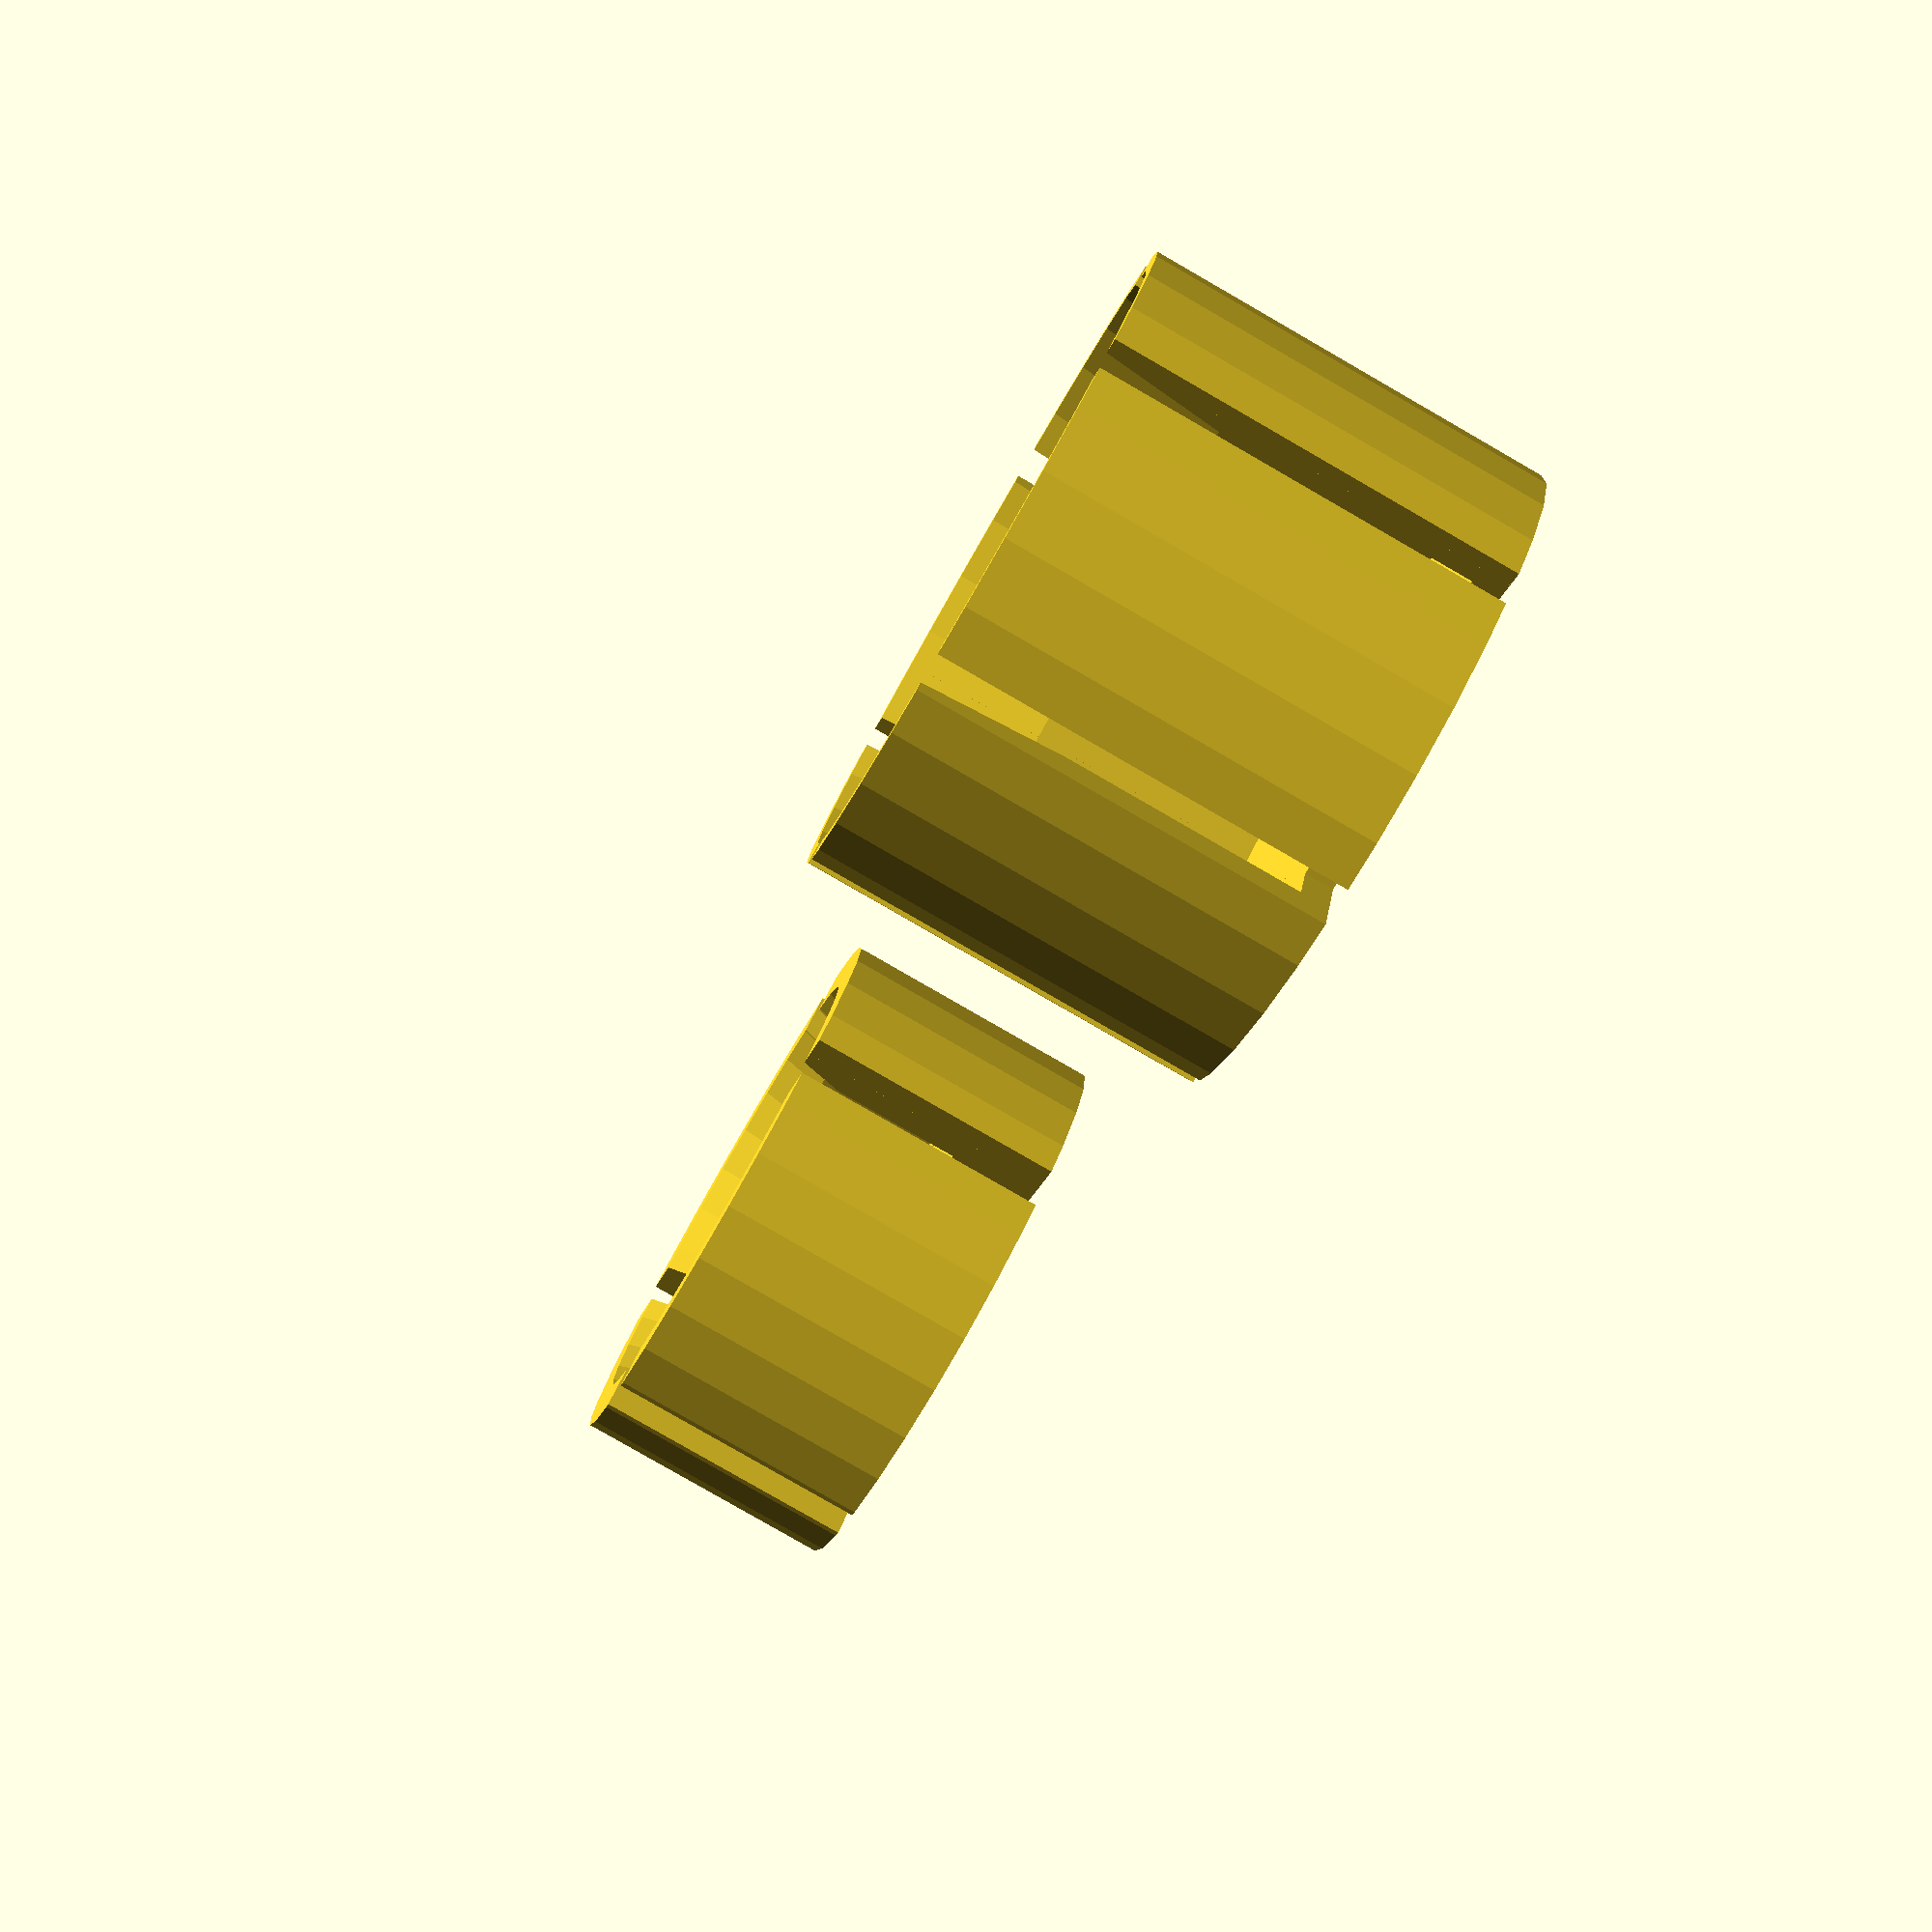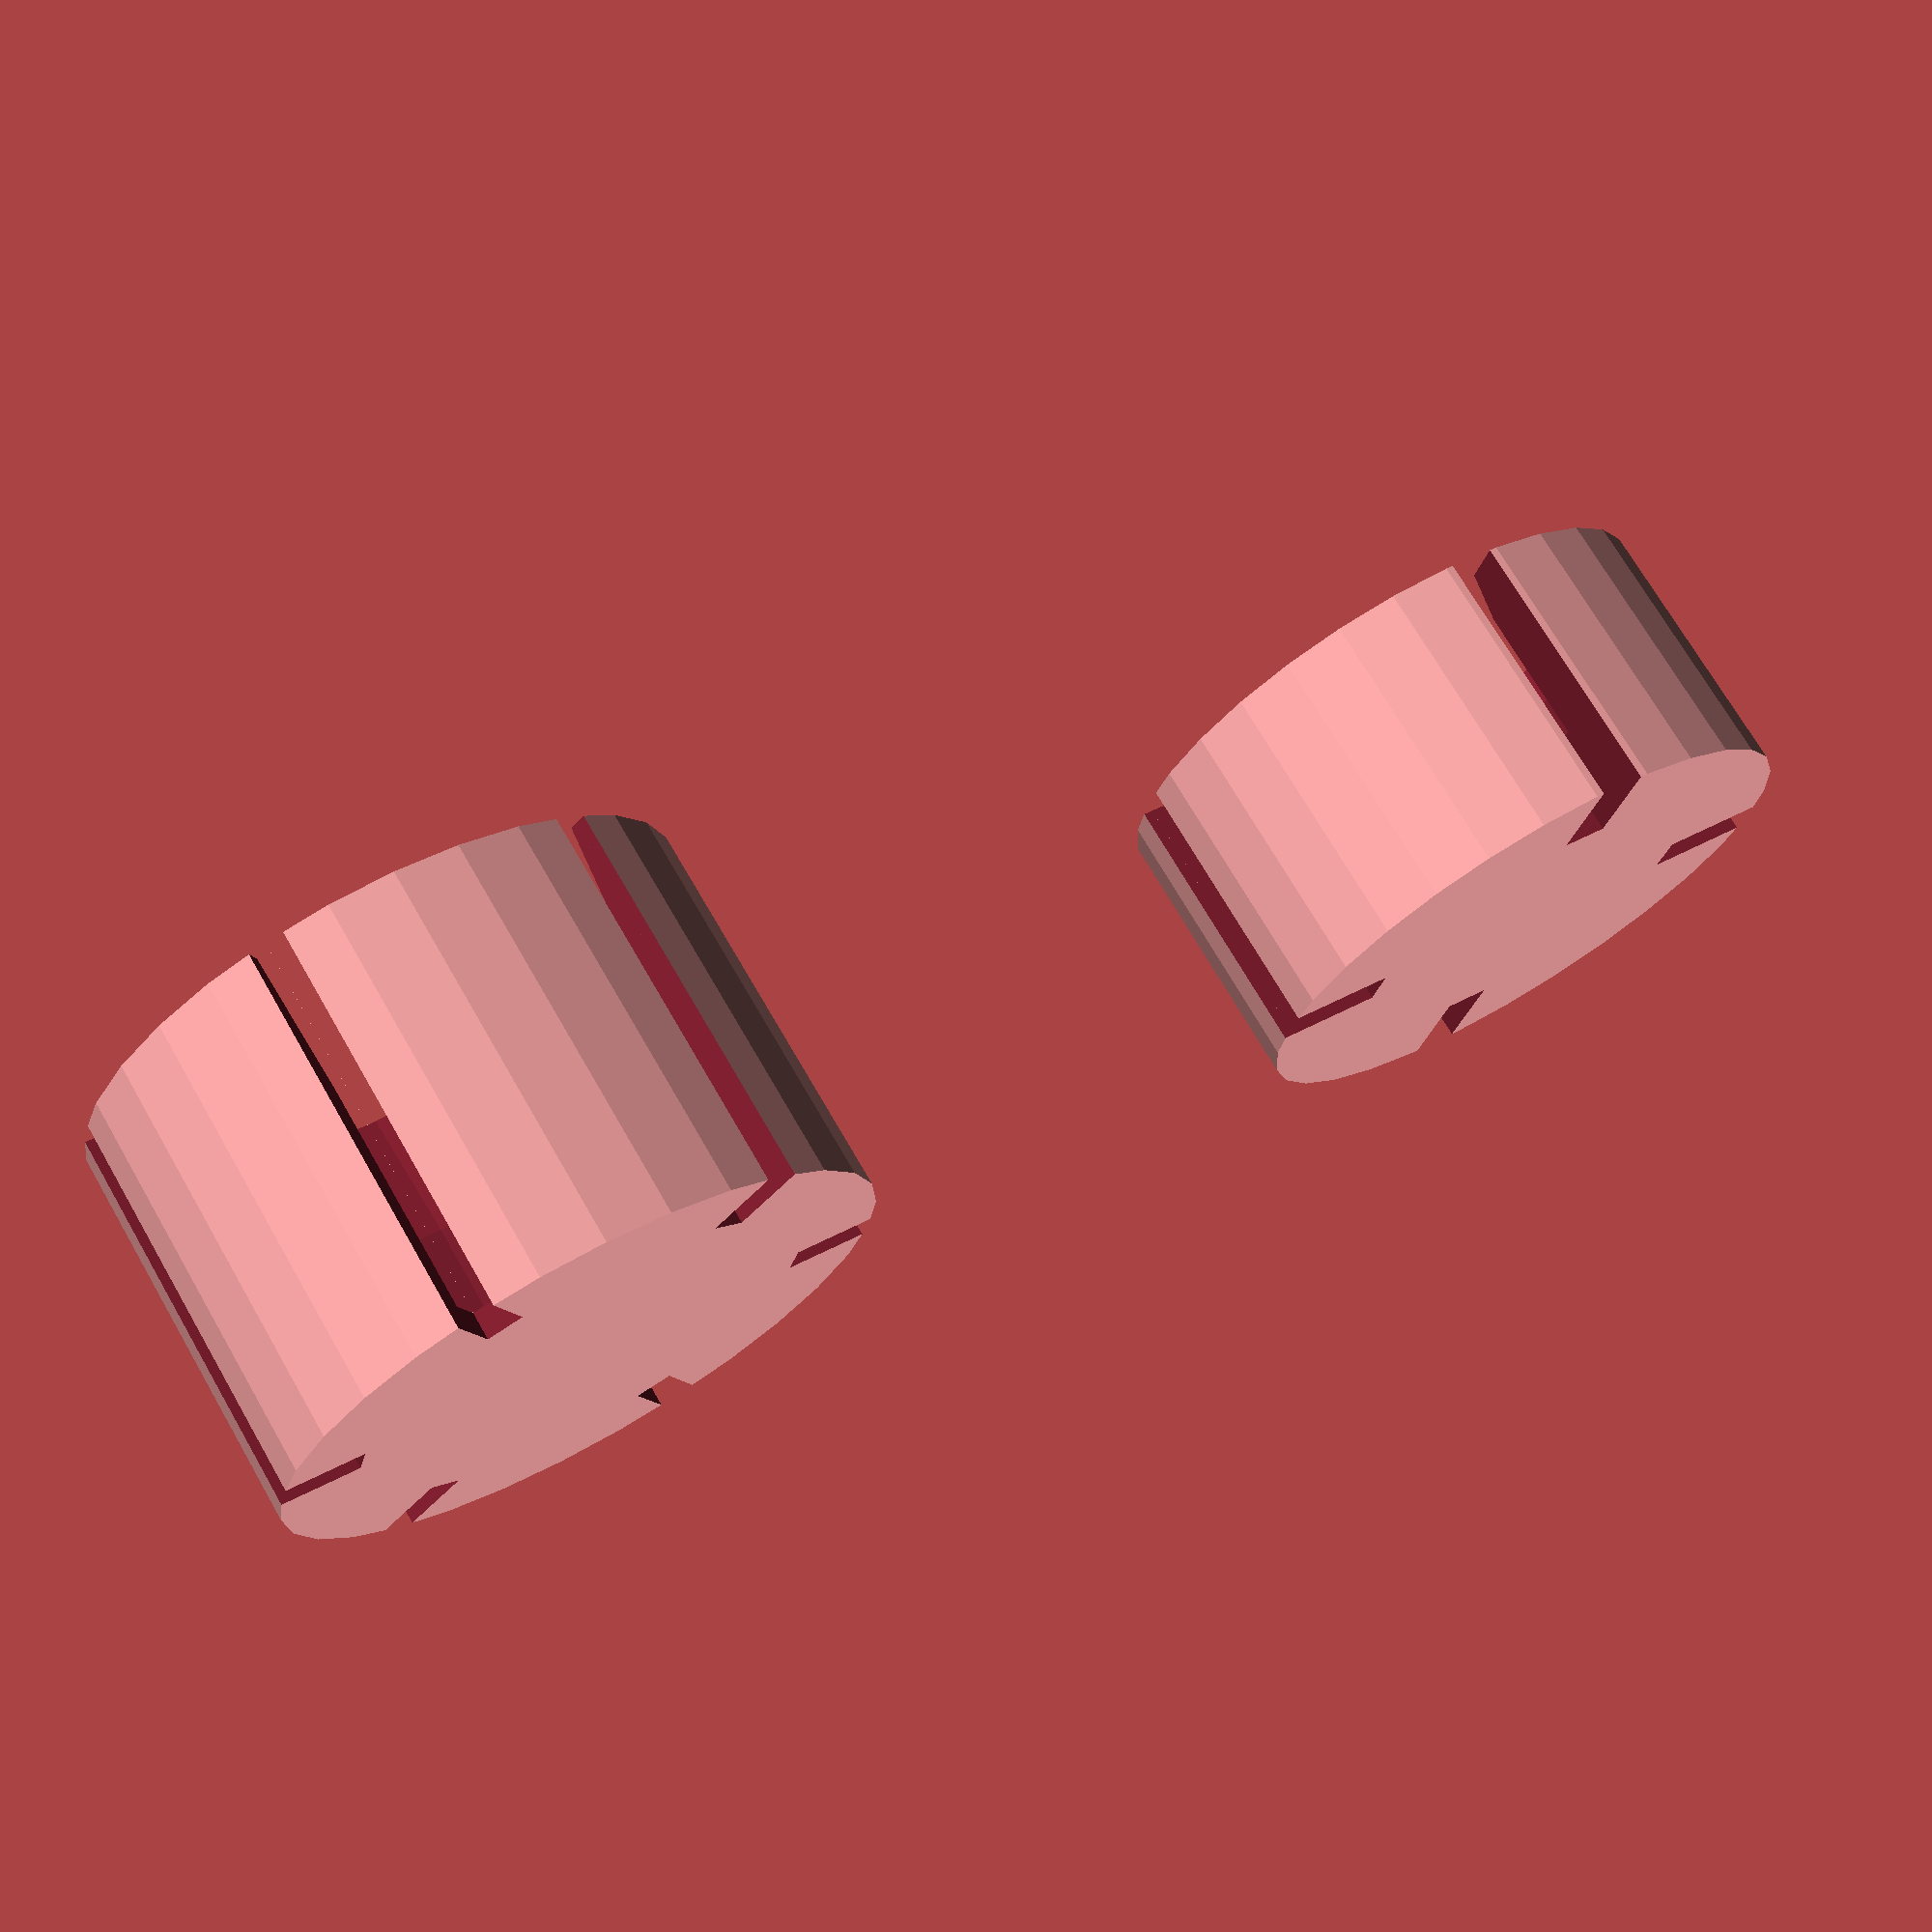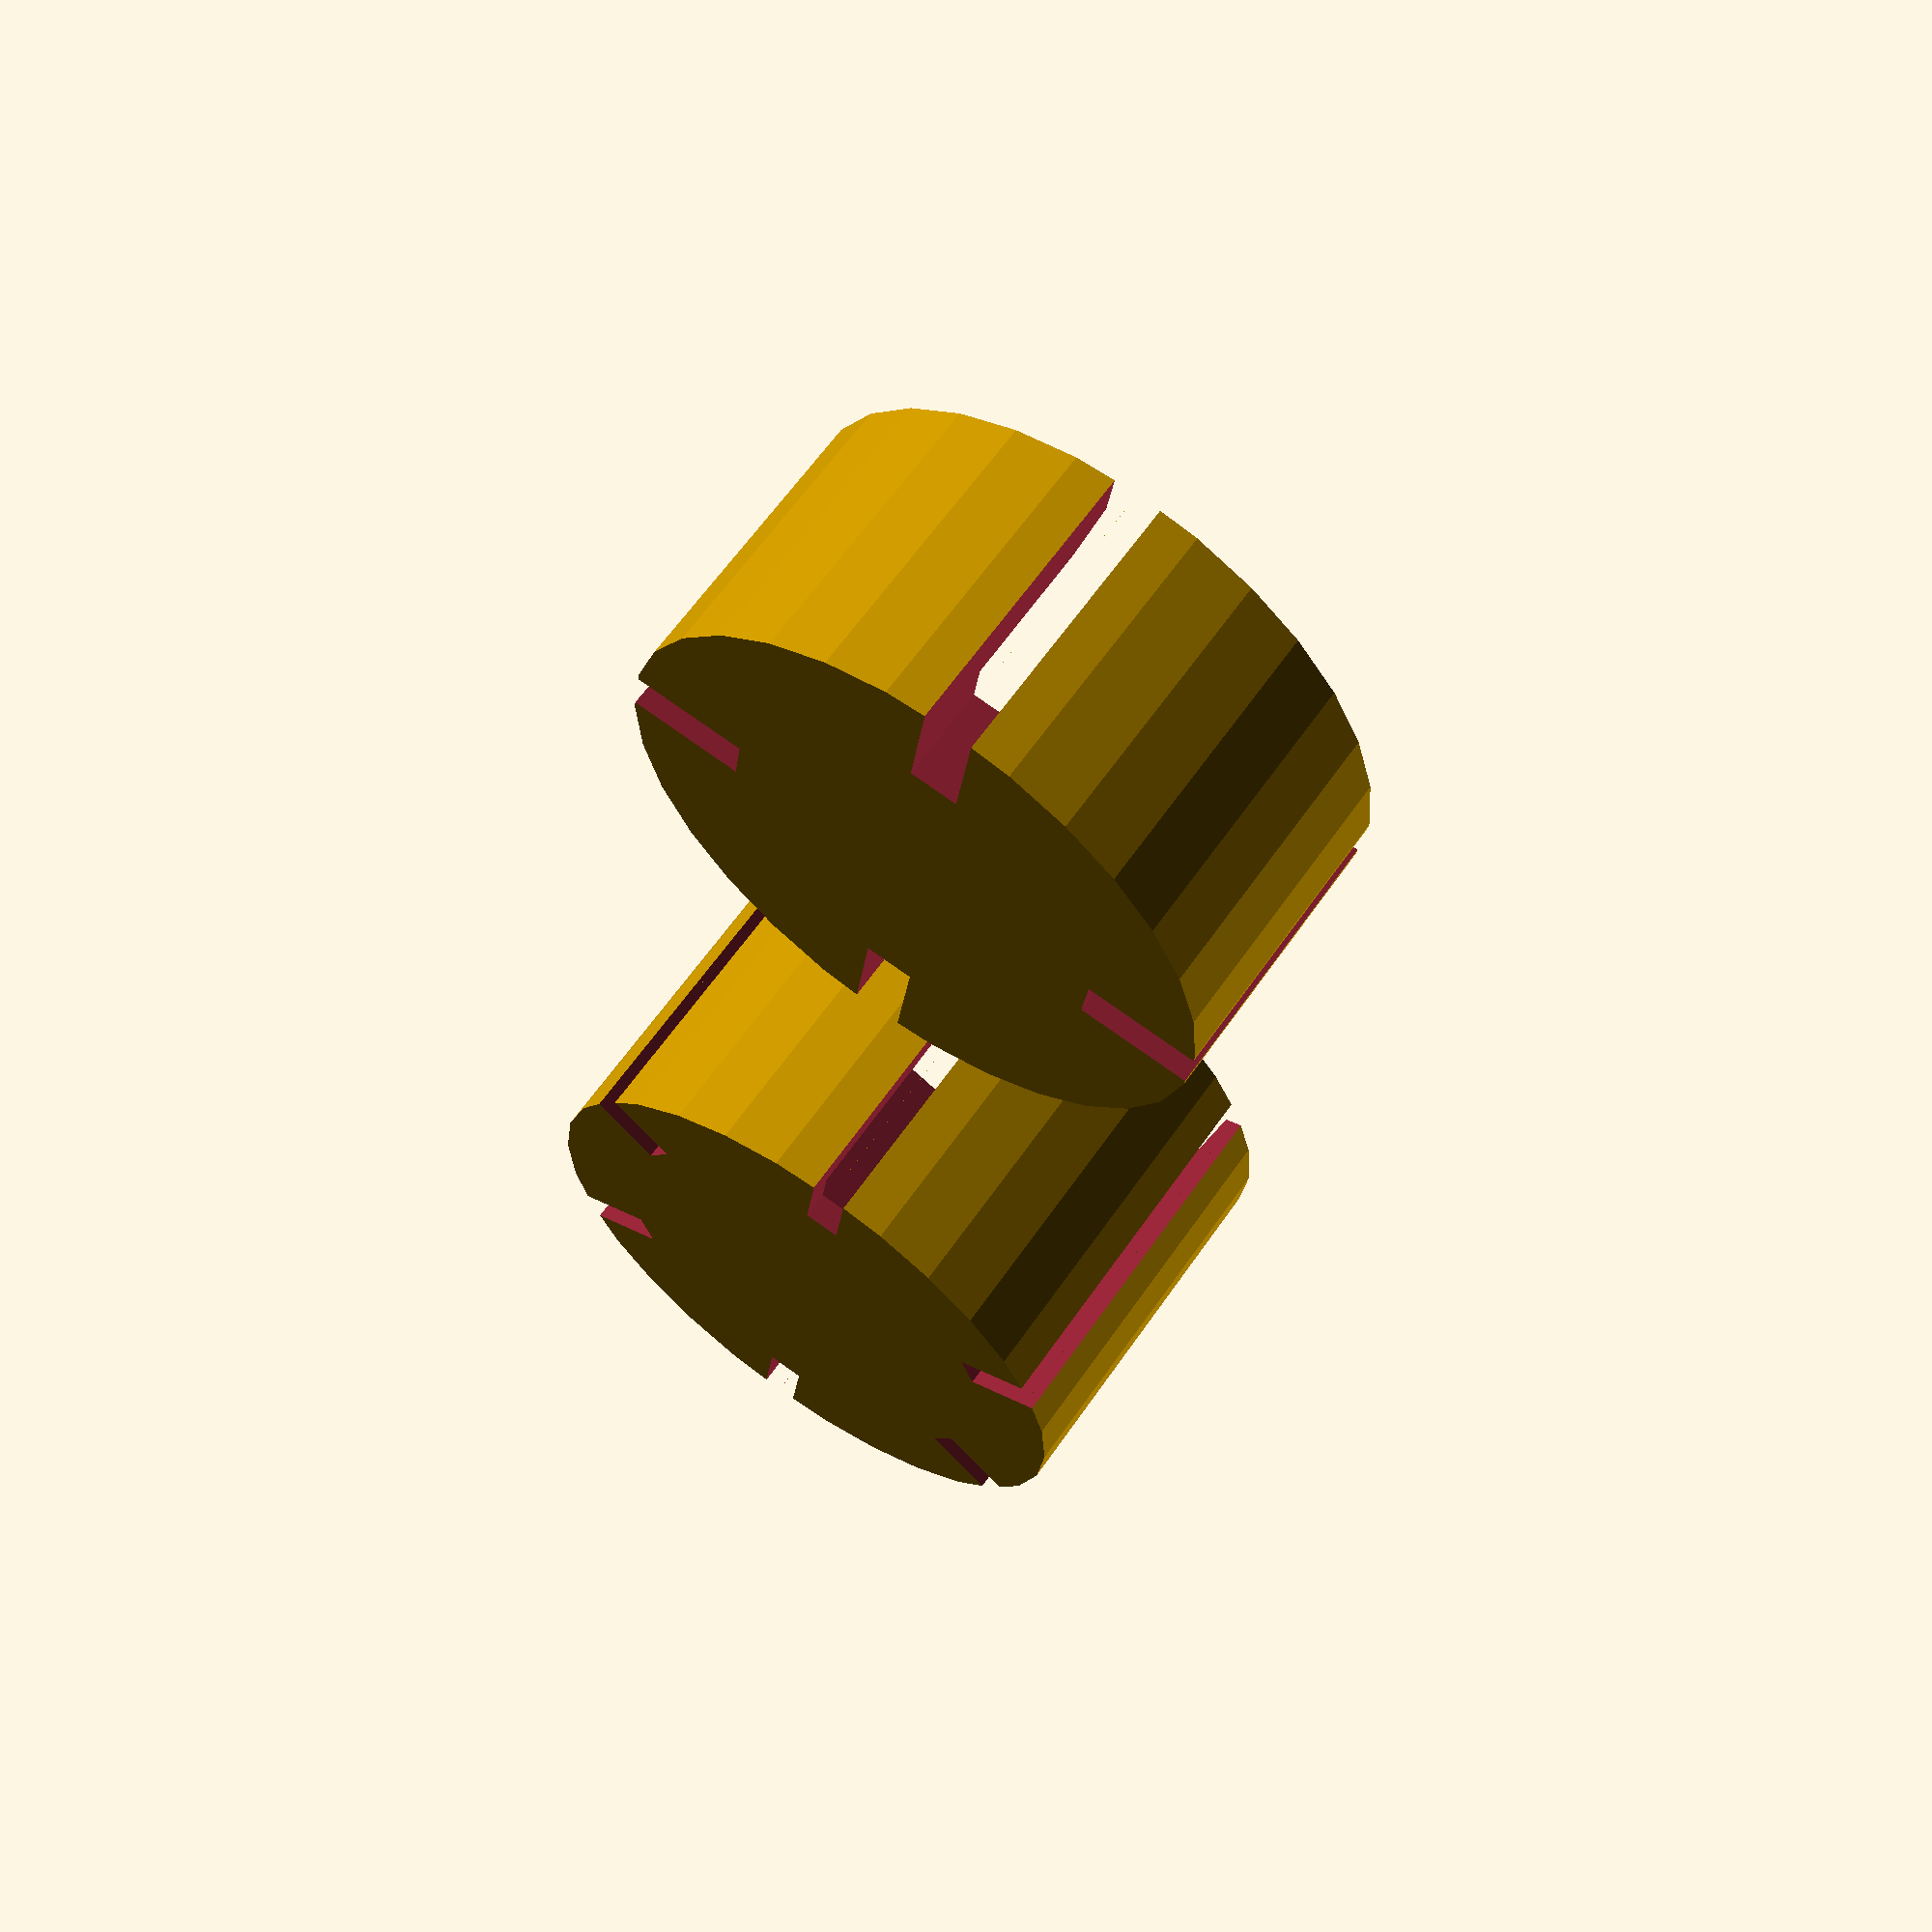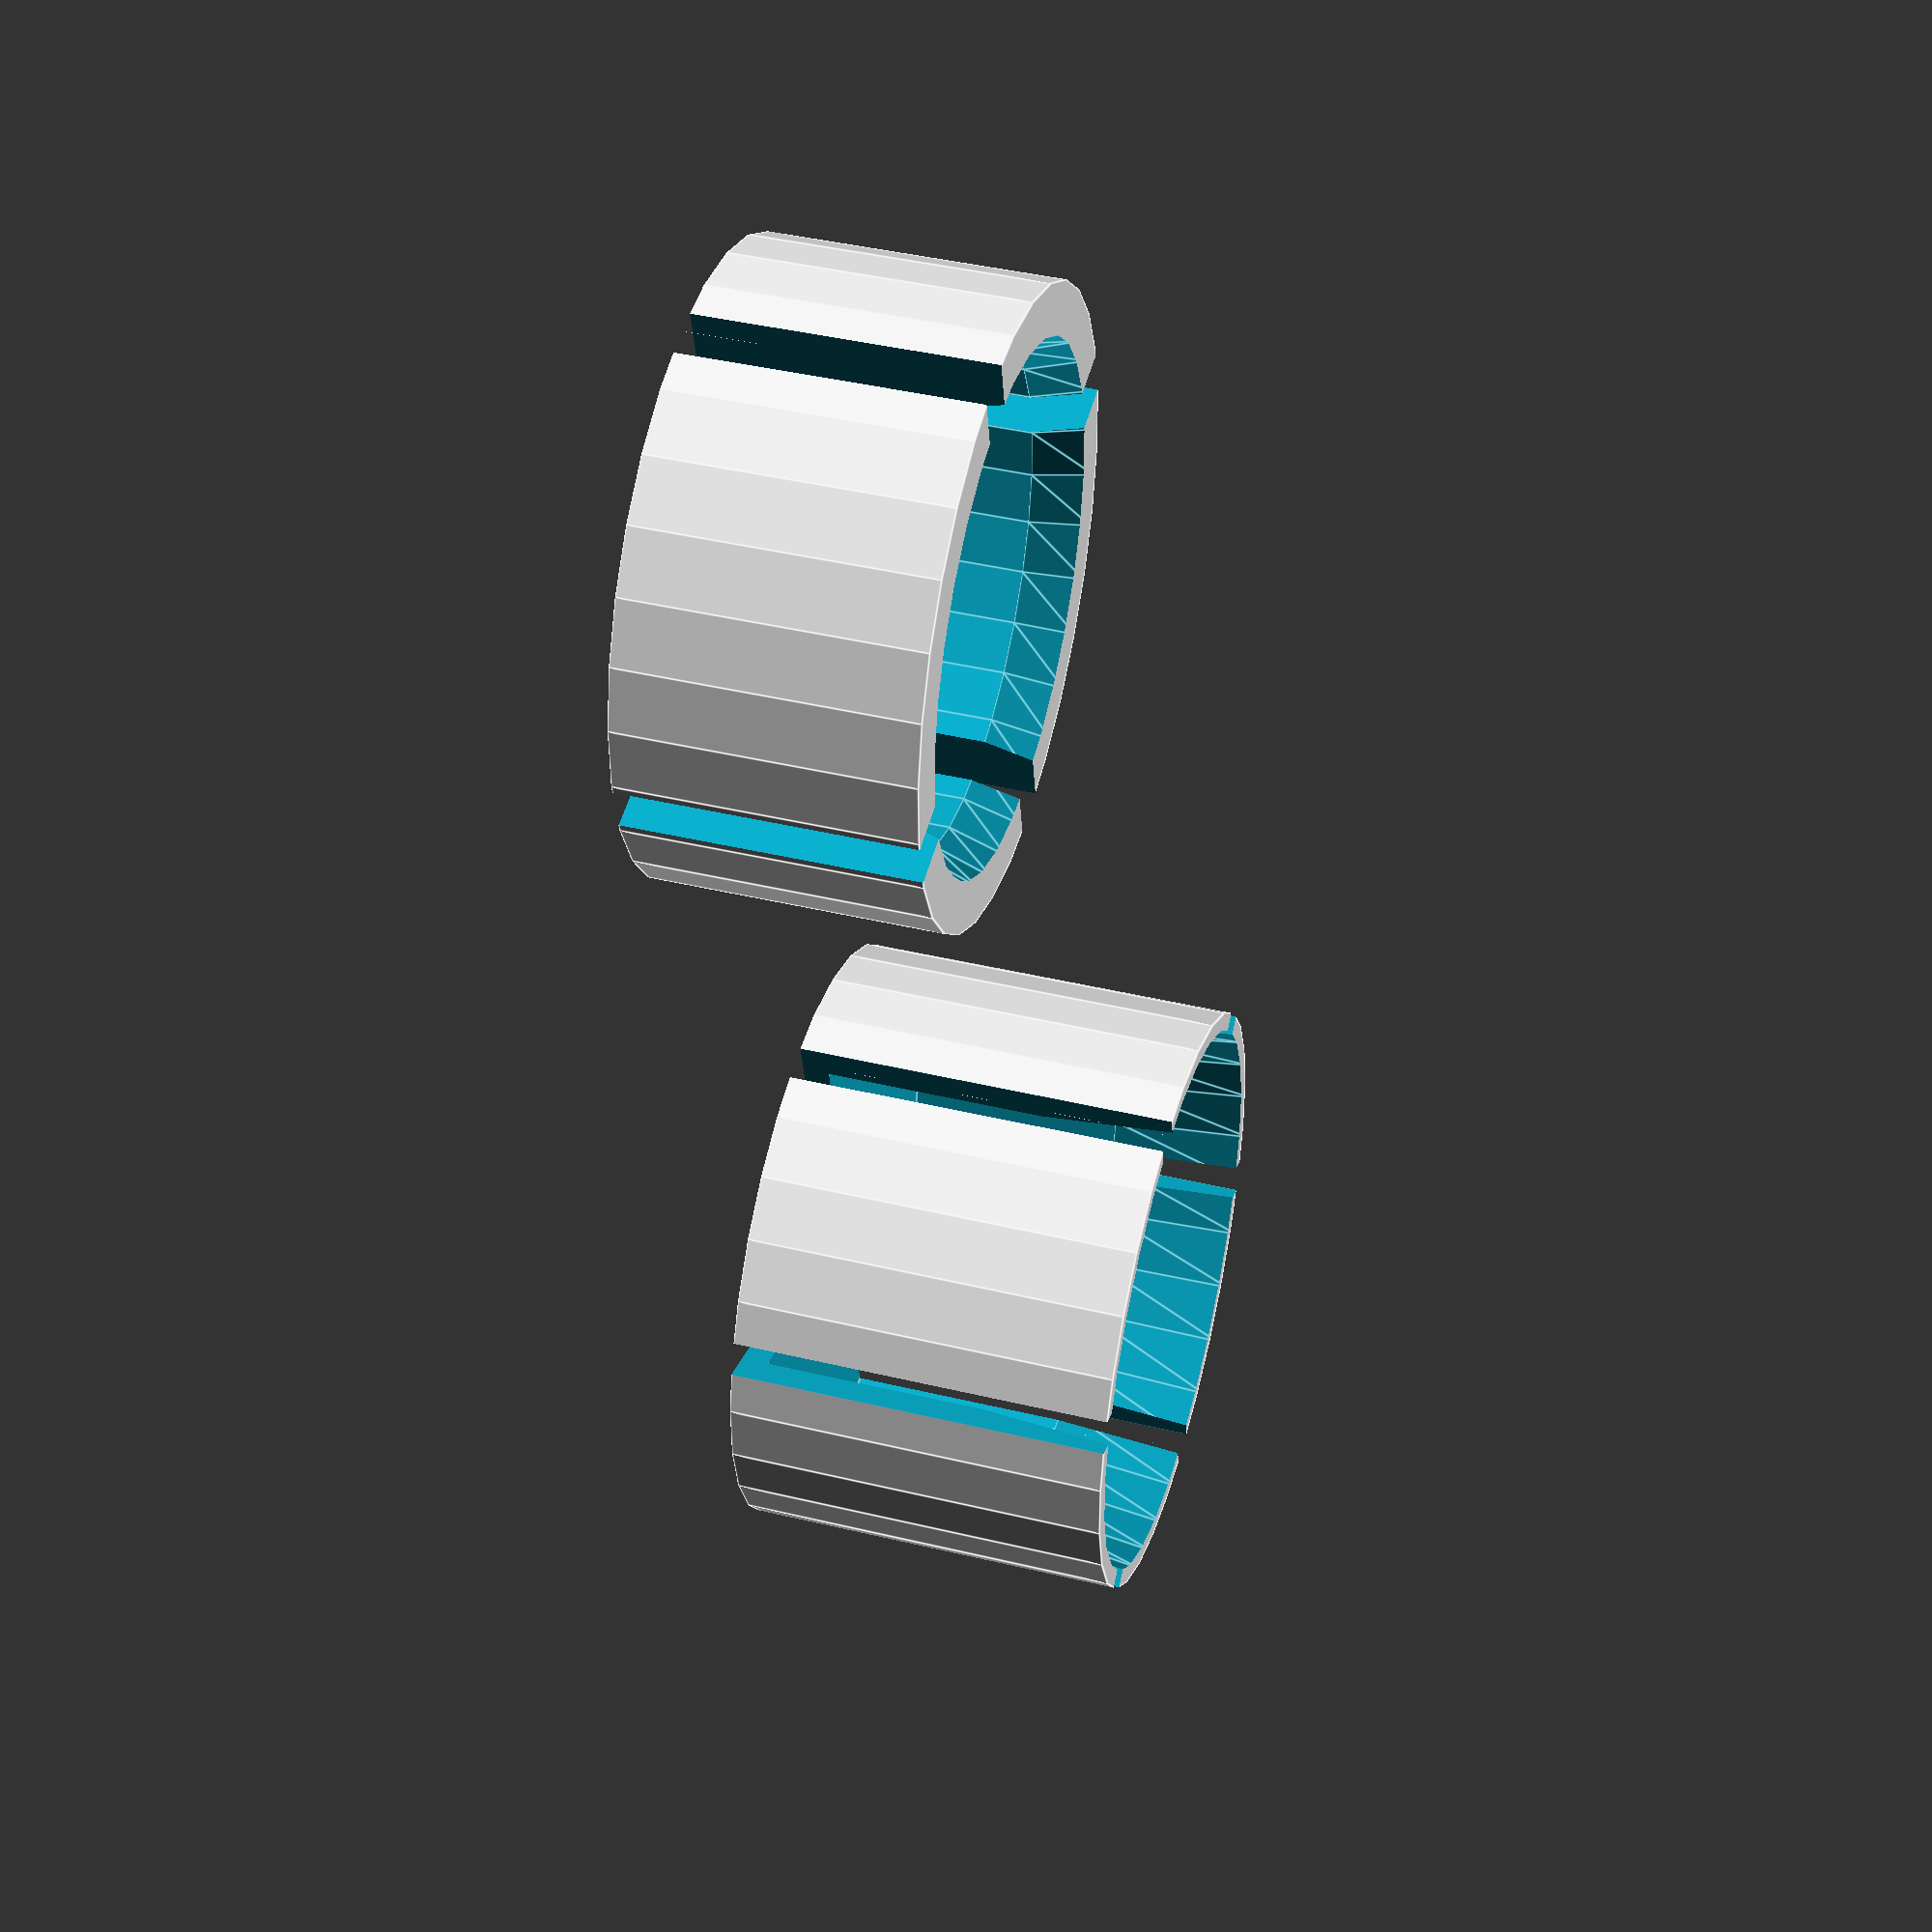
<openscad>
// A small, ashtray-shaped clamp for holding fin assemblies into a body while glue sets
module rocket_base_clamp(
    // Parameters of the rocket
    tube_diameter,
    fin_thickness,
    num_fins=4,
    // Basic dimensions
    claw_depth=20,
    base_depth=10,
    lip_width=7,
    // Bevel around the lip to allow easy fitting
    bevel_depth=5,
    bevel_expansion=2,
    // Notches
    notch_depth=5,
    notch_fin_sep=1,
) {
    notch_height = claw_depth + base_depth + 2;
    notch_width = fin_thickness + (notch_fin_sep * 2);

    difference() {
        // Base cylinder
        cylinder(h = base_depth + claw_depth, r = (tube_diameter / 2) + lip_width);

        // Hole
        union () {
            translate([0, 0, base_depth])
                cylinder(h = claw_depth + 1, r = tube_diameter / 2);

            translate([0, 0, base_depth + (claw_depth - bevel_depth)])
                cylinder(
                    h = bevel_depth + 1,
                    r1 = tube_diameter / 2,
                    r2 = (tube_diameter / 2) + bevel_expansion
                );
        };

        // Cutouts
        for (i = [0:num_fins - 1]) {
            rotate([0, 0, (360 / num_fins) * i])
            translate([
                (tube_diameter / 2) - notch_depth,
                -(notch_width / 2),
                -1
            ])
            cube(
                [
                    notch_depth + lip_width,
                    notch_width,
                    notch_height
                ]
            );
        }
    };
};

rocket_base_clamp(50, 3);

translate([120, 0, 0])
rocket_base_clamp(
    60,
    2,
    num_fins=6,
    base_depth=3,
    claw_depth=40,
    lip_width=4,
    bevel_depth=15
);

</openscad>
<views>
elev=82.3 azim=47.0 roll=60.1 proj=p view=solid
elev=289.0 azim=344.9 roll=150.0 proj=p view=wireframe
elev=297.7 azim=82.0 roll=214.6 proj=p view=solid
elev=318.2 azim=77.4 roll=286.1 proj=p view=edges
</views>
